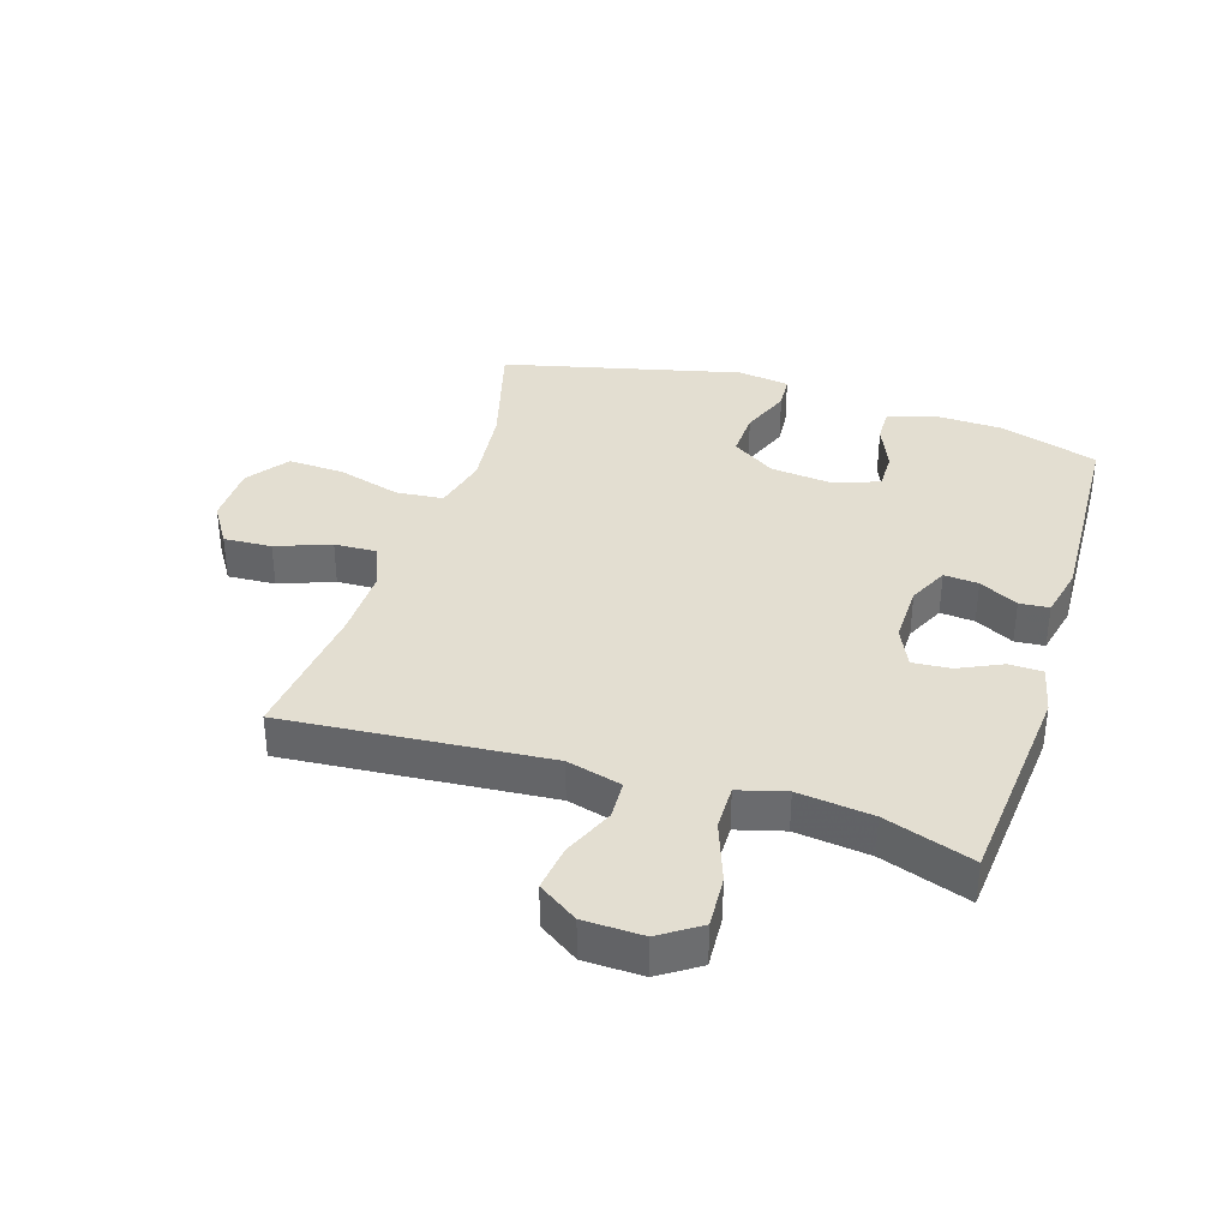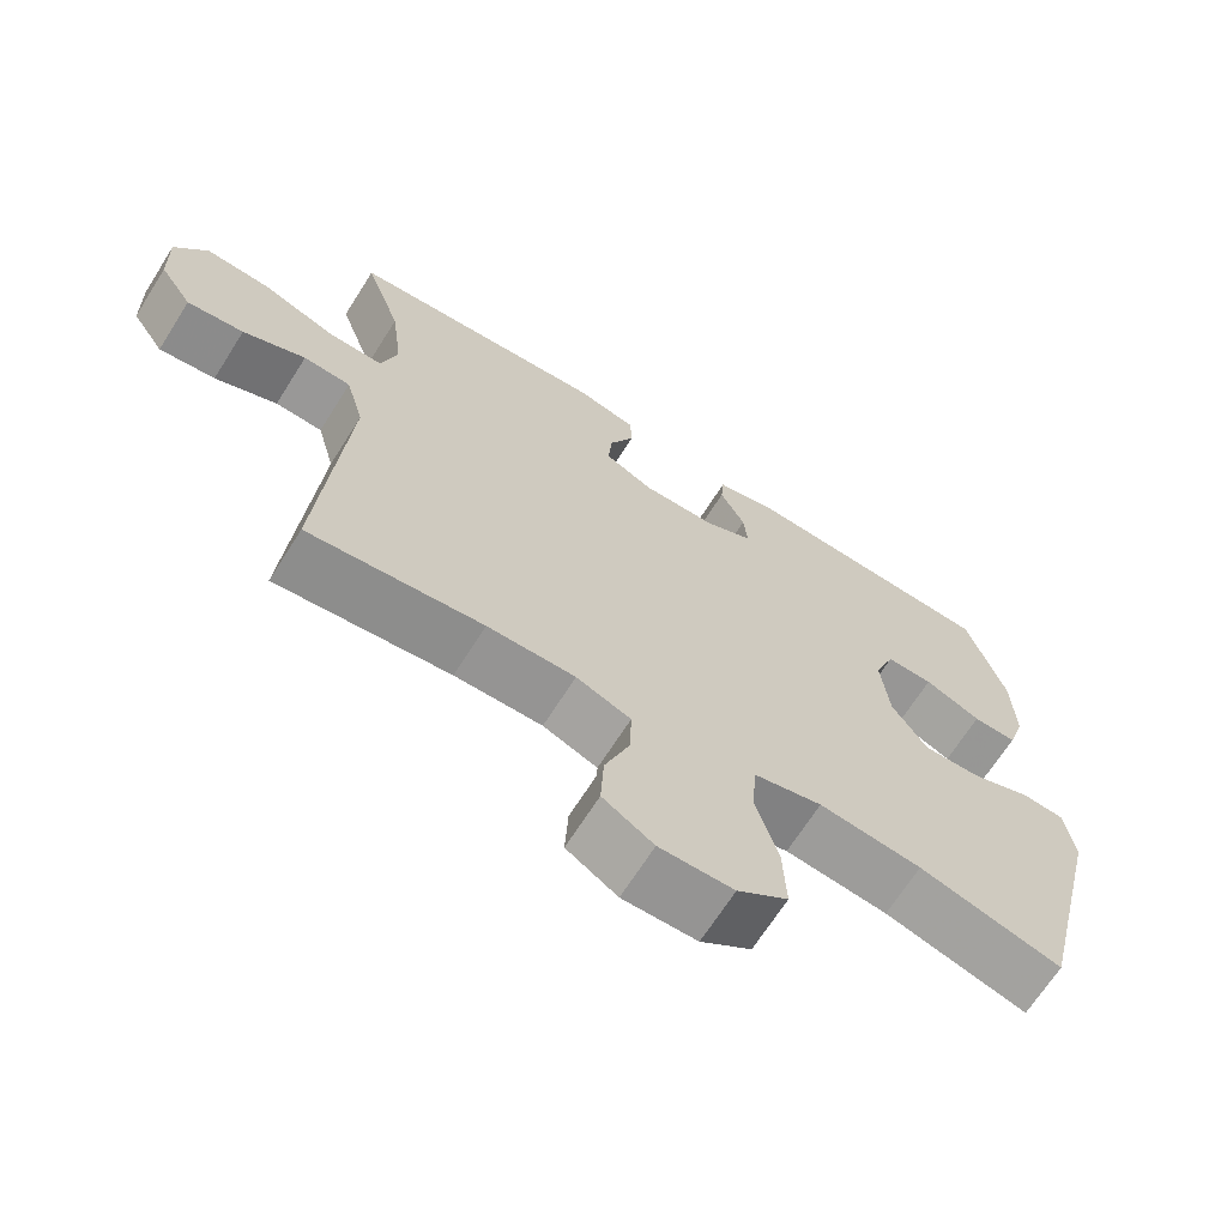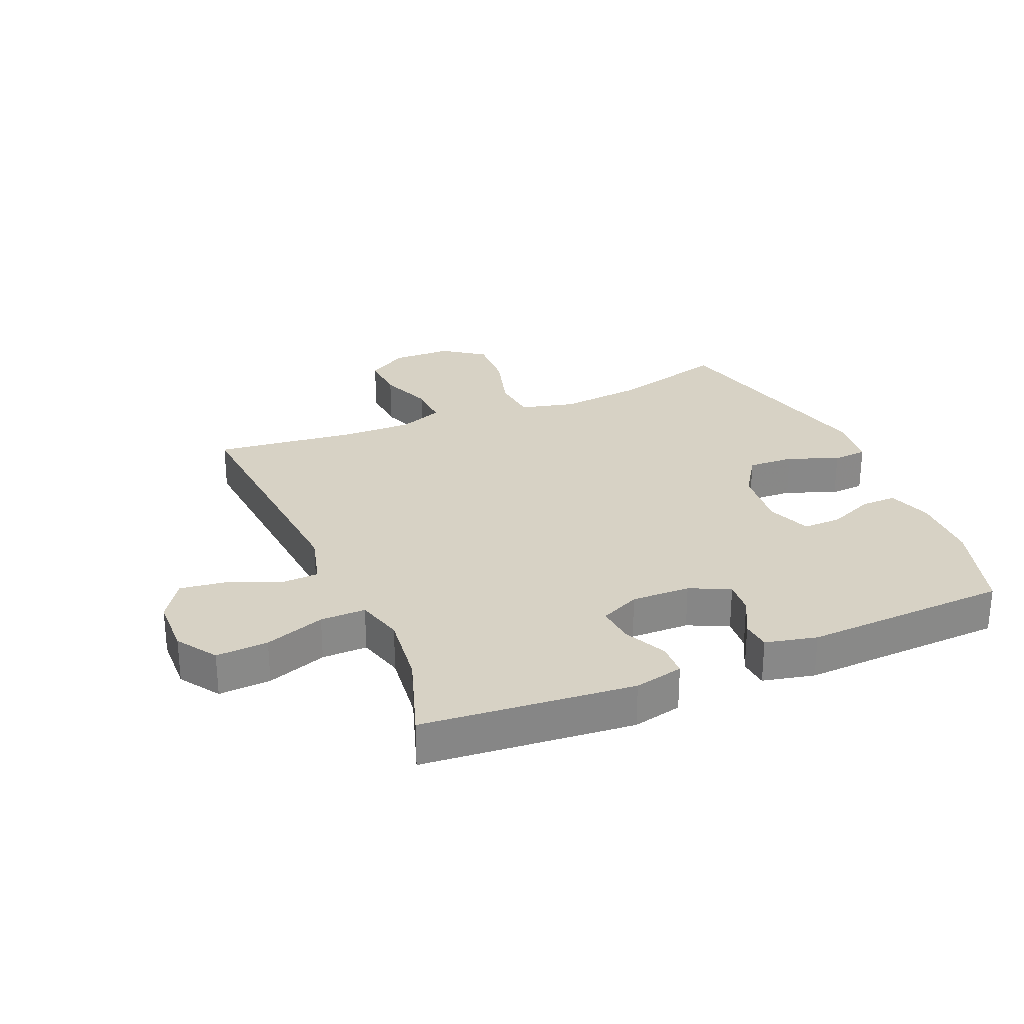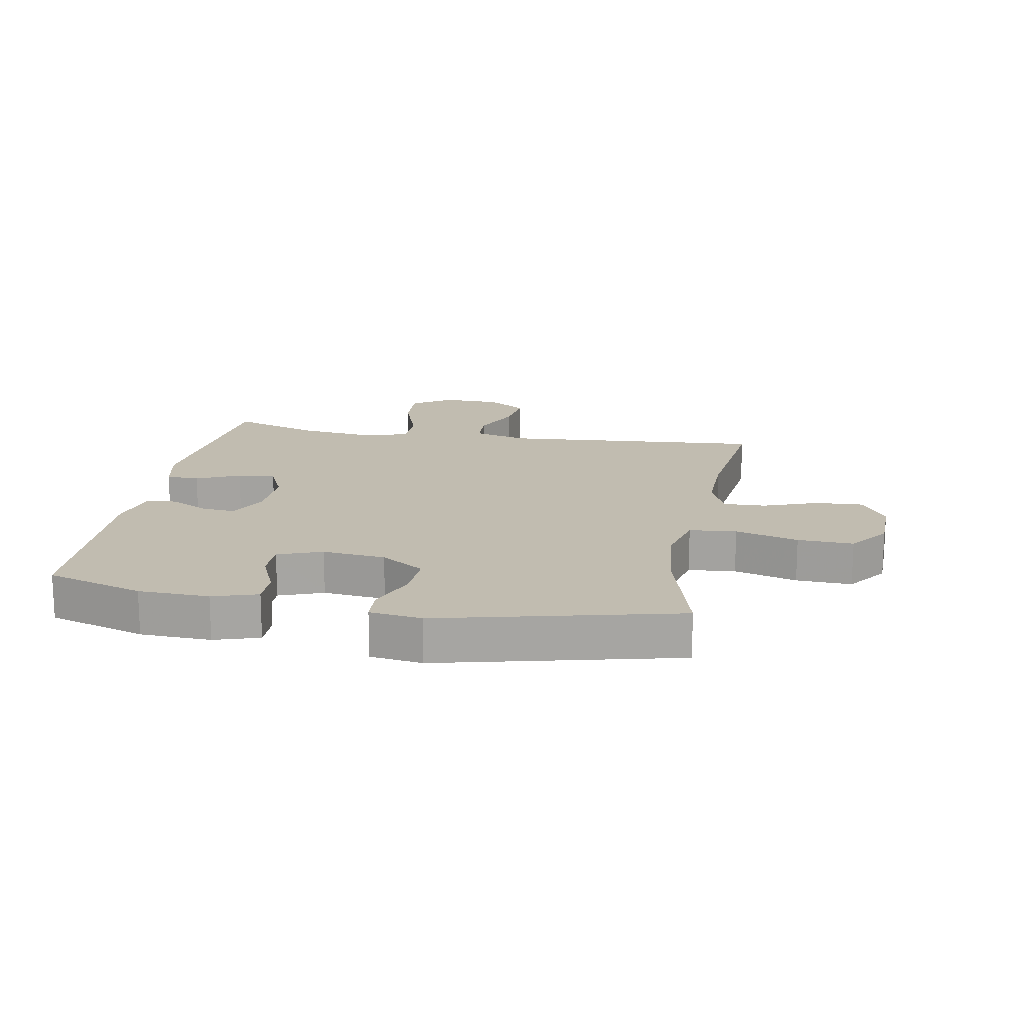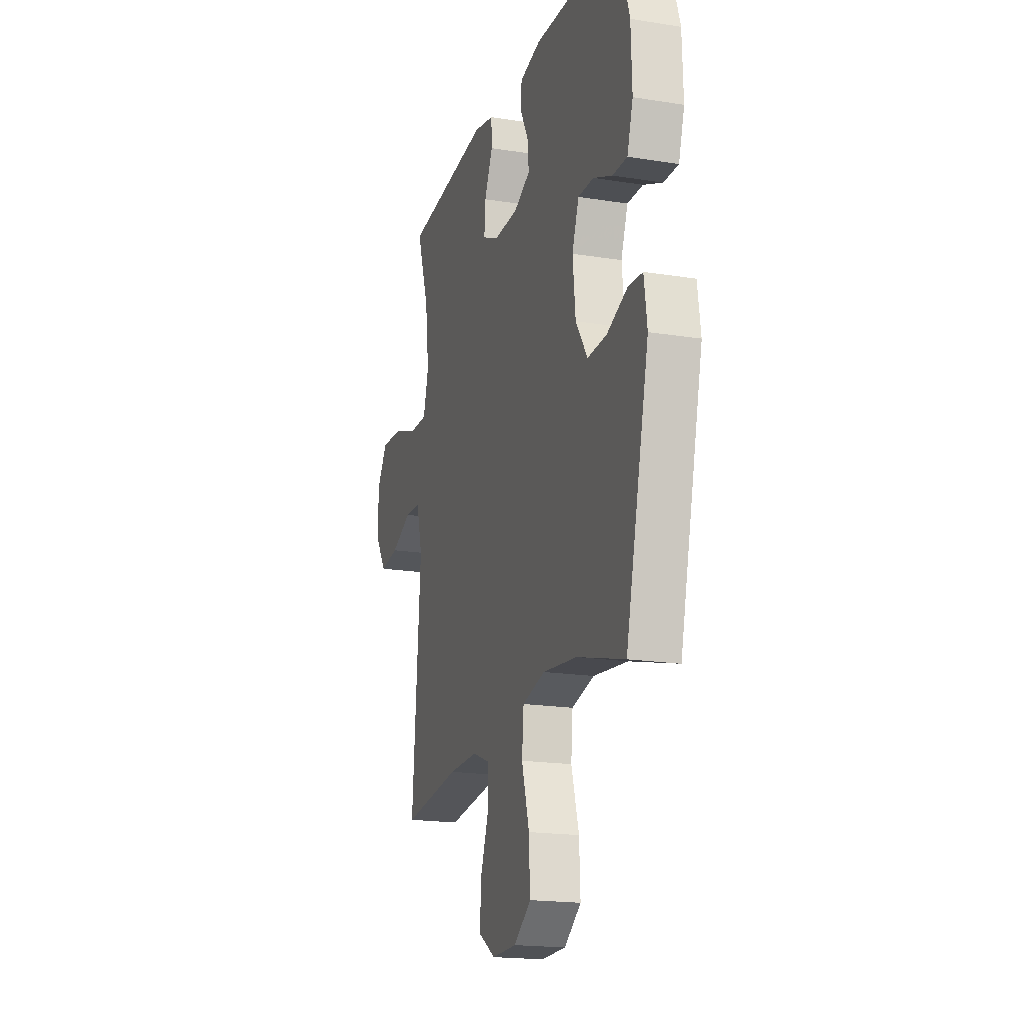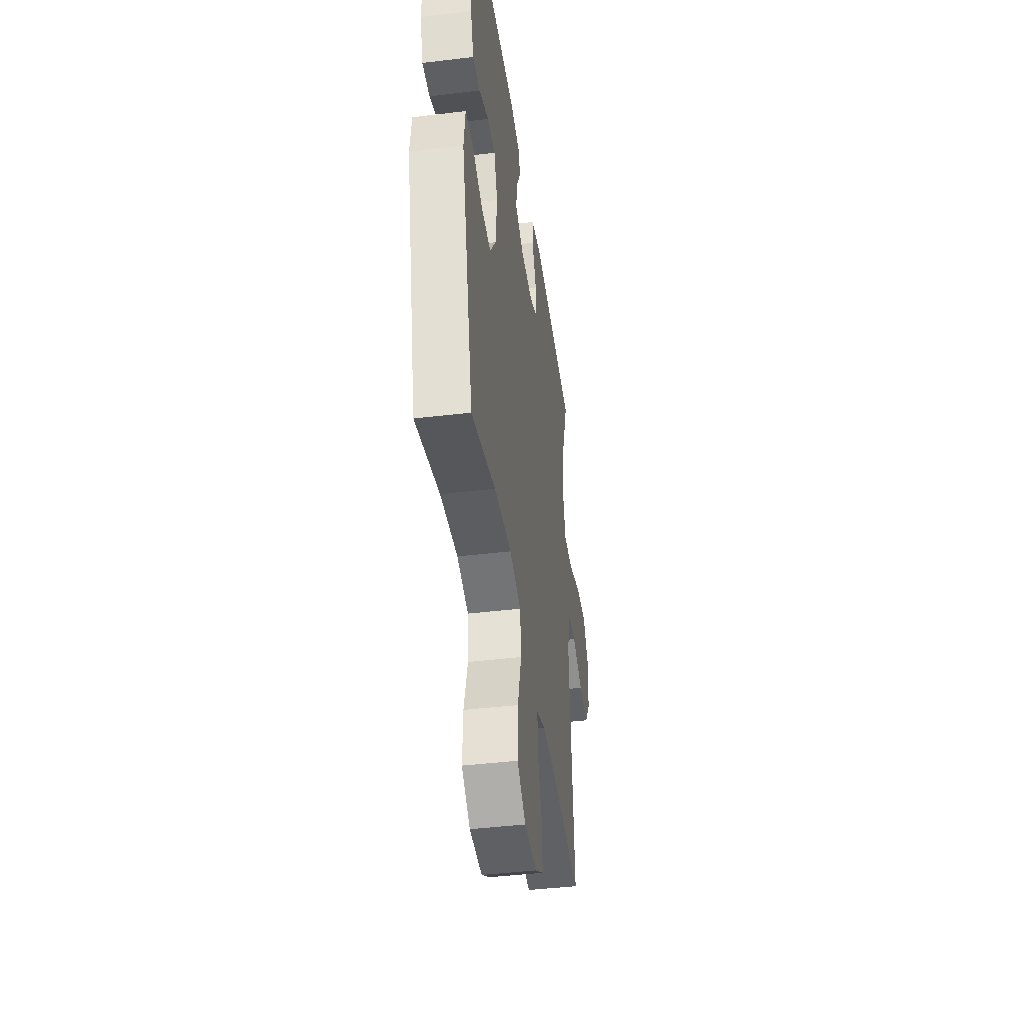
<metadata>
{"format":"obj","ext":"obj","renderer":"f3d","projection":"perspective","resolution":1024,"background":"white","views":[{"elev":36.3,"azim":-72.6,"up":"+Y"},{"elev":-67.6,"azim":-32.3,"up":"+Z"},{"elev":27.5,"azim":-23.1,"up":"+Y"},{"elev":16.6,"azim":100.3,"up":"+Y"},{"elev":-18.6,"azim":72.9,"up":"+Z"},{"elev":-42.8,"azim":98.2,"up":"+Z"}]}
</metadata>
<code>
v 0.5 0.07 0.5
v 0.55 0.07 0.341
v 0.554 0.07 0.226
v 0.531 0.07 0.153
v 0.473 0.07 0.154
v 0.398 0.07 0.186
v 0.336 0.07 0.187
v 0.309 0.07 0.115
v 0.32 0.07 0.012
v 0.367 0.07 -0.059
v 0.443 0.07 -0.056
v 0.525 0.07 -0.024
v 0.581 0.07 -0.028
v 0.593 0.07 -0.113
v 0.5 0.07 -0.5
v 0.311 0.07 -0.448
v 0.175 0.07 -0.433
v 0.085 0.07 -0.455
v 0.078 0.07 -0.532
v 0.108 0.07 -0.635
v 0.112 0.07 -0.726
v 0.045 0.07 -0.775
v -0.053 0.07 -0.777
v -0.12 0.07 -0.735
v -0.116 0.07 -0.657
v -0.083 0.07 -0.569
v -0.081 0.07 -0.499
v -0.153 0.07 -0.471
v -0.269 0.07 -0.473
v -0.5 0.07 -0.5
v -0.466 0.07 -0.072
v -0.49 0.07 0.017
v -0.553 0.07 0.02
v -0.636 0.07 -0.016
v -0.711 0.07 -0.026
v -0.754 0.07 0.038
v -0.757 0.07 0.134
v -0.714 0.07 0.199
v -0.629 0.07 0.194
v -0.531 0.07 0.159
v -0.457 0.07 0.158
v -0.436 0.07 0.235
v -0.451 0.07 0.356
v -0.5 0.07 0.5
v -0.156 0.07 0.531
v -0.076 0.07 0.513
v -0.074 0.07 0.459
v -0.107 0.07 0.388
v -0.112 0.07 0.326
v -0.047 0.07 0.296
v 0.049 0.07 0.298
v 0.114 0.07 0.329
v 0.109 0.07 0.385
v 0.076 0.07 0.448
v 0.08 0.07 0.496
v 0.164 0.07 0.515
v 0.5 0 0.5
v 0.55 0 0.341
v 0.554 0 0.226
v 0.531 0 0.153
v 0.473 0 0.154
v 0.398 0 0.186
v 0.336 0 0.187
v 0.309 0 0.115
v 0.32 0 0.012
v 0.367 0 -0.059
v 0.443 0 -0.056
v 0.525 0 -0.024
v 0.581 0 -0.028
v 0.593 0 -0.113
v 0.5 0 -0.5
v 0.311 0 -0.448
v 0.175 0 -0.433
v 0.085 0 -0.455
v 0.078 0 -0.532
v 0.108 0 -0.635
v 0.112 0 -0.726
v 0.045 0 -0.775
v -0.053 0 -0.777
v -0.12 0 -0.735
v -0.116 0 -0.657
v -0.083 0 -0.569
v -0.081 0 -0.499
v -0.153 0 -0.471
v -0.269 0 -0.473
v -0.5 0 -0.5
v -0.466 0 -0.072
v -0.49 0 0.017
v -0.553 0 0.02
v -0.636 0 -0.016
v -0.711 0 -0.026
v -0.754 0 0.038
v -0.757 0 0.134
v -0.714 0 0.199
v -0.629 0 0.194
v -0.531 0 0.159
v -0.457 0 0.158
v -0.436 0 0.235
v -0.451 0 0.356
v -0.5 0 0.5
v -0.156 0 0.531
v -0.076 0 0.513
v -0.074 0 0.459
v -0.107 0 0.388
v -0.112 0 0.326
v -0.047 0 0.296
v 0.049 0 0.298
v 0.114 0 0.329
v 0.109 0 0.385
v 0.076 0 0.448
v 0.08 0 0.496
v 0.164 0 0.515
f 53 54 55 56
f 52 53 56 1
f 51 52 1 2
f 45 46 47 48
f 43 44 45 48
f 42 43 48 49
f 41 42 49 50
f 37 38 39 40
f 37 40 41
f 36 37 41
f 33 34 35 36
f 32 33 36 41
f 31 32 41 50
f 29 30 31 50
f 23 24 25 26
f 23 26 27
f 22 23 27
f 19 20 21 22
f 18 19 22 27
f 13 14 15 16
f 11 12 13 16
f 10 11 16 17
f 9 10 17 18
f 3 4 5 6
f 51 2 3 6
f 51 6 7
f 28 29 50 51
f 28 51 7 8
f 18 27 28
f 8 9 18 28
f 112 111 110 109
f 57 112 109 108
f 58 57 108 107
f 104 103 102 101
f 104 101 100 99
f 105 104 99 98
f 106 105 98 97
f 96 95 94 93
f 97 96 93
f 97 93 92
f 92 91 90 89
f 97 92 89 88
f 106 97 88 87
f 106 87 86 85
f 82 81 80 79
f 83 82 79
f 83 79 78
f 78 77 76 75
f 83 78 75 74
f 72 71 70 69
f 72 69 68 67
f 73 72 67 66
f 74 73 66 65
f 62 61 60 59
f 62 59 58 107
f 63 62 107
f 107 106 85 84
f 64 63 107 84
f 84 83 74
f 84 74 65 64
f 1 57 58 2
f 2 58 59 3
f 3 59 60 4
f 4 60 61 5
f 5 61 62 6
f 6 62 63 7
f 7 63 64 8
f 8 64 65 9
f 9 65 66 10
f 10 66 67 11
f 11 67 68 12
f 12 68 69 13
f 13 69 70 14
f 14 70 71 15
f 15 71 72 16
f 16 72 73 17
f 17 73 74 18
f 18 74 75 19
f 19 75 76 20
f 20 76 77 21
f 21 77 78 22
f 22 78 79 23
f 23 79 80 24
f 24 80 81 25
f 25 81 82 26
f 26 82 83 27
f 27 83 84 28
f 28 84 85 29
f 29 85 86 30
f 30 86 87 31
f 31 87 88 32
f 32 88 89 33
f 33 89 90 34
f 34 90 91 35
f 35 91 92 36
f 36 92 93 37
f 37 93 94 38
f 38 94 95 39
f 39 95 96 40
f 40 96 97 41
f 41 97 98 42
f 42 98 99 43
f 43 99 100 44
f 44 100 101 45
f 45 101 102 46
f 46 102 103 47
f 47 103 104 48
f 48 104 105 49
f 49 105 106 50
f 50 106 107 51
f 51 107 108 52
f 52 108 109 53
f 53 109 110 54
f 54 110 111 55
f 55 111 112 56
f 56 112 57 1

</code>
